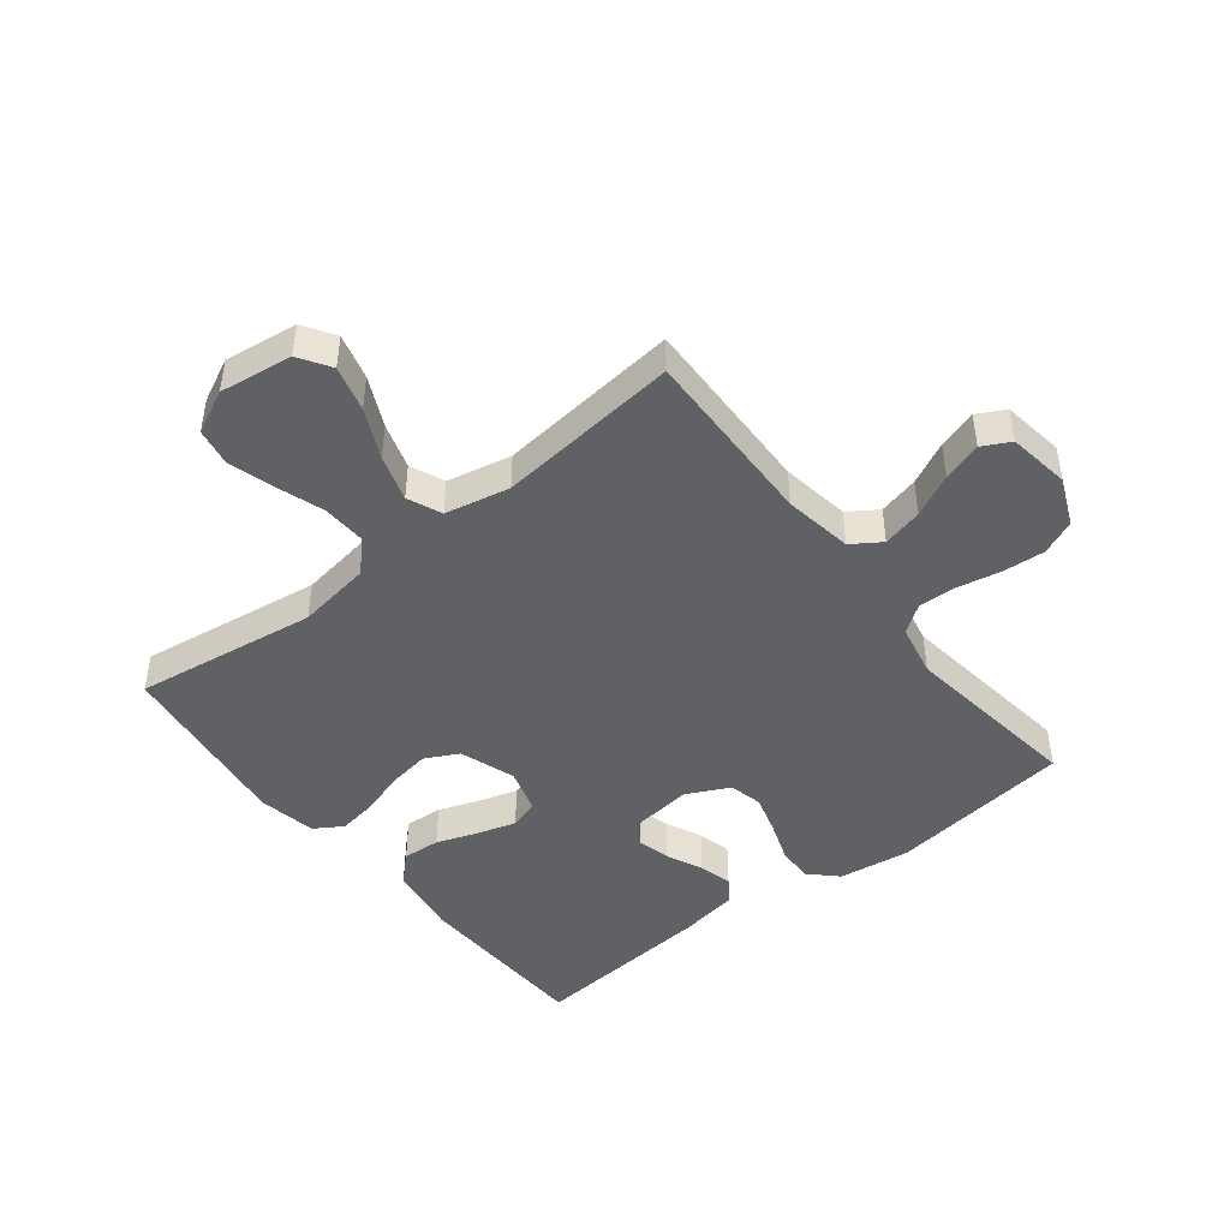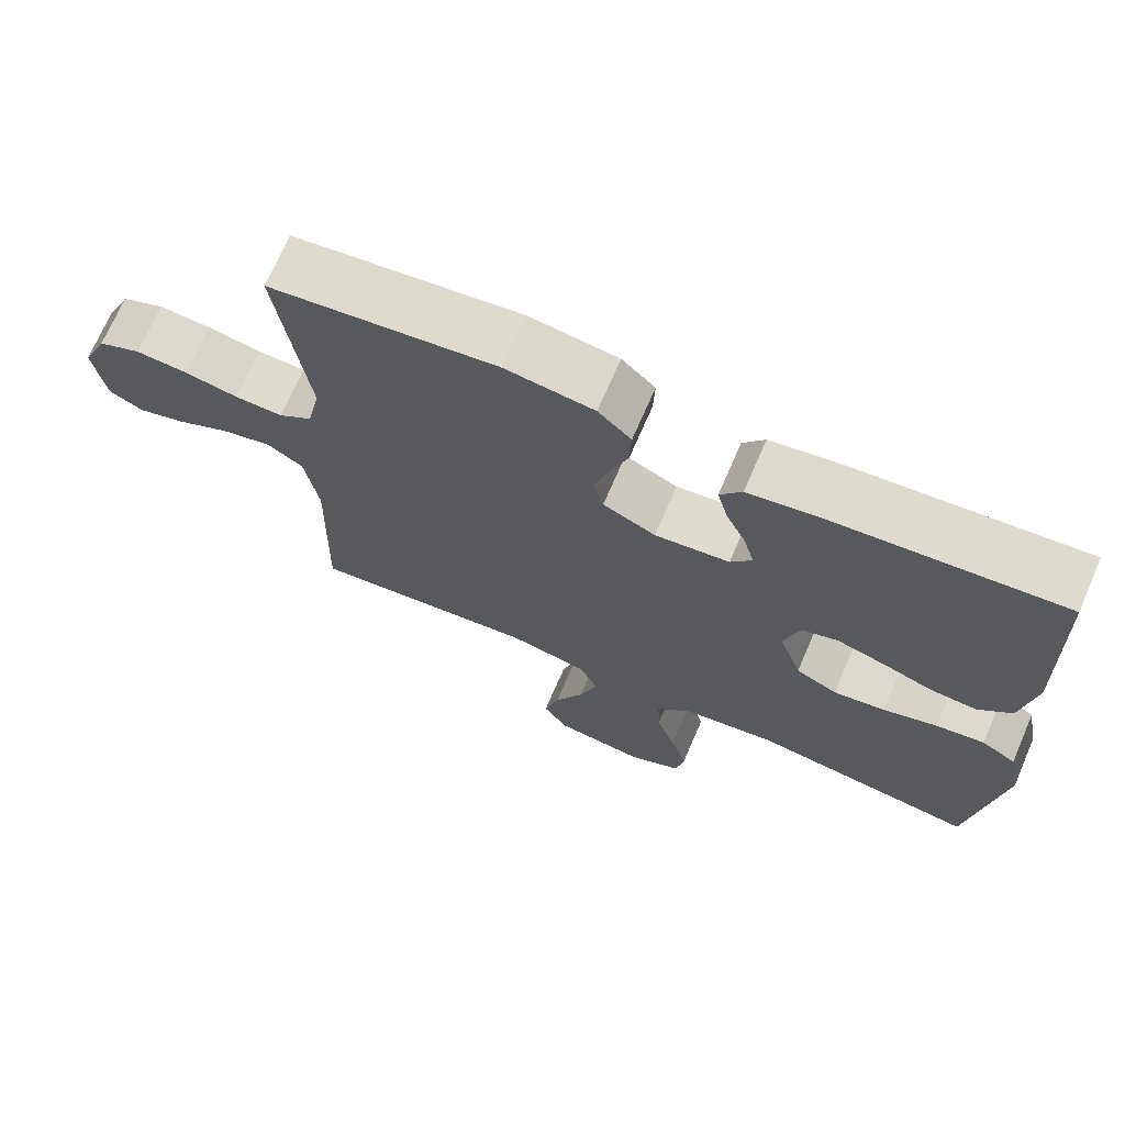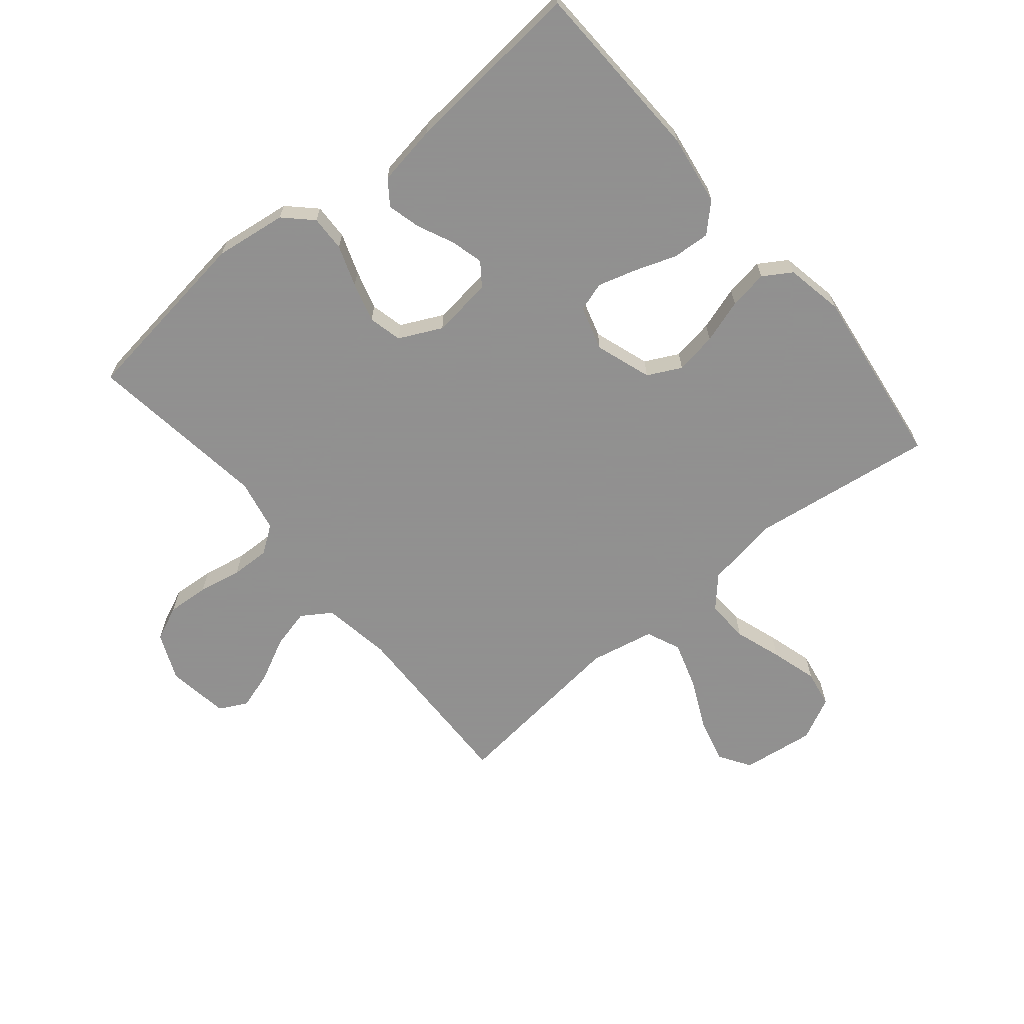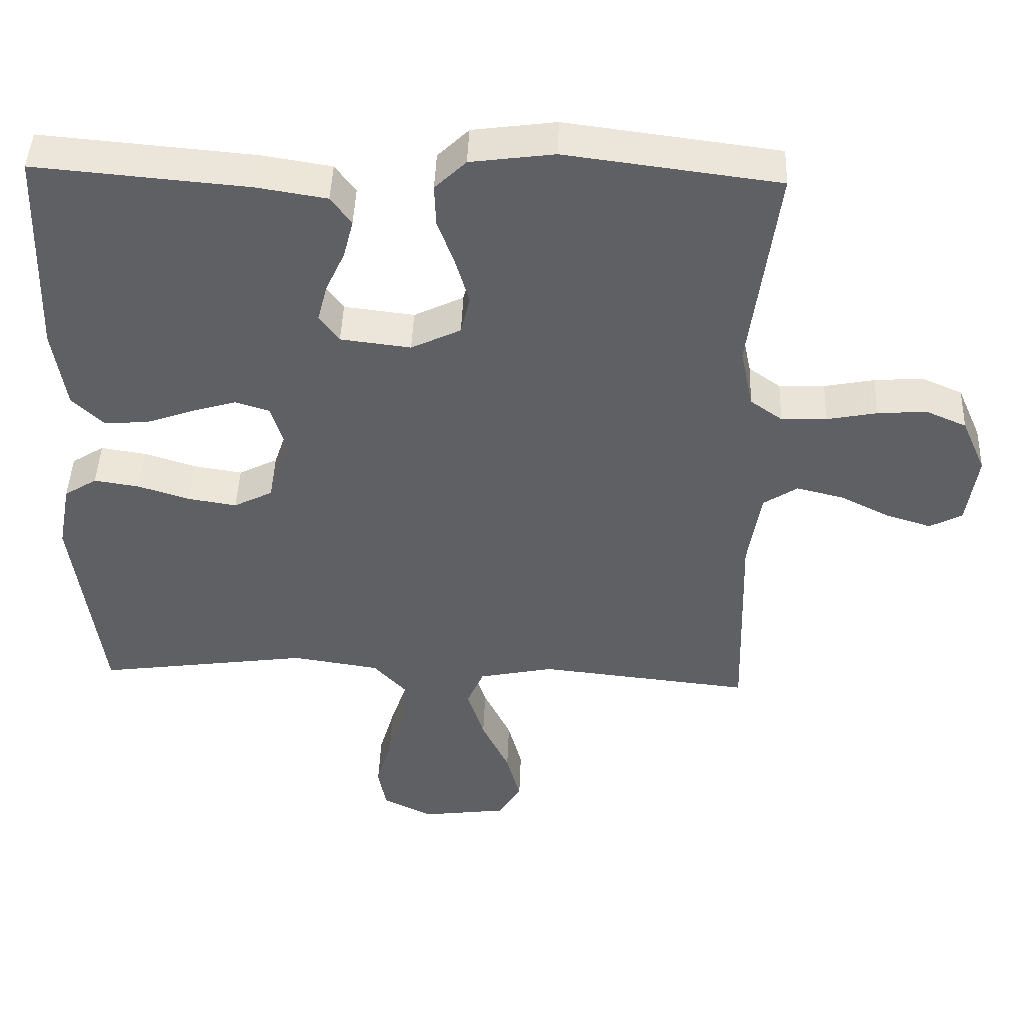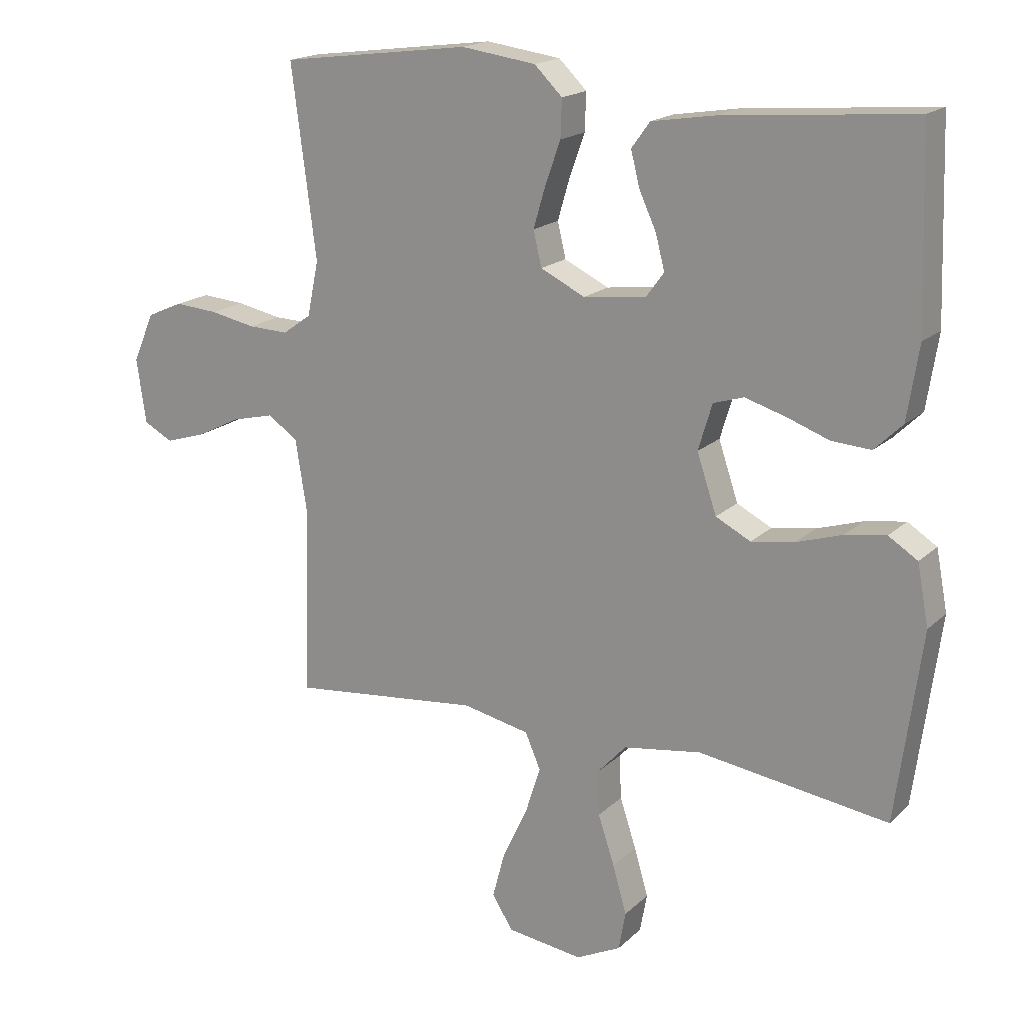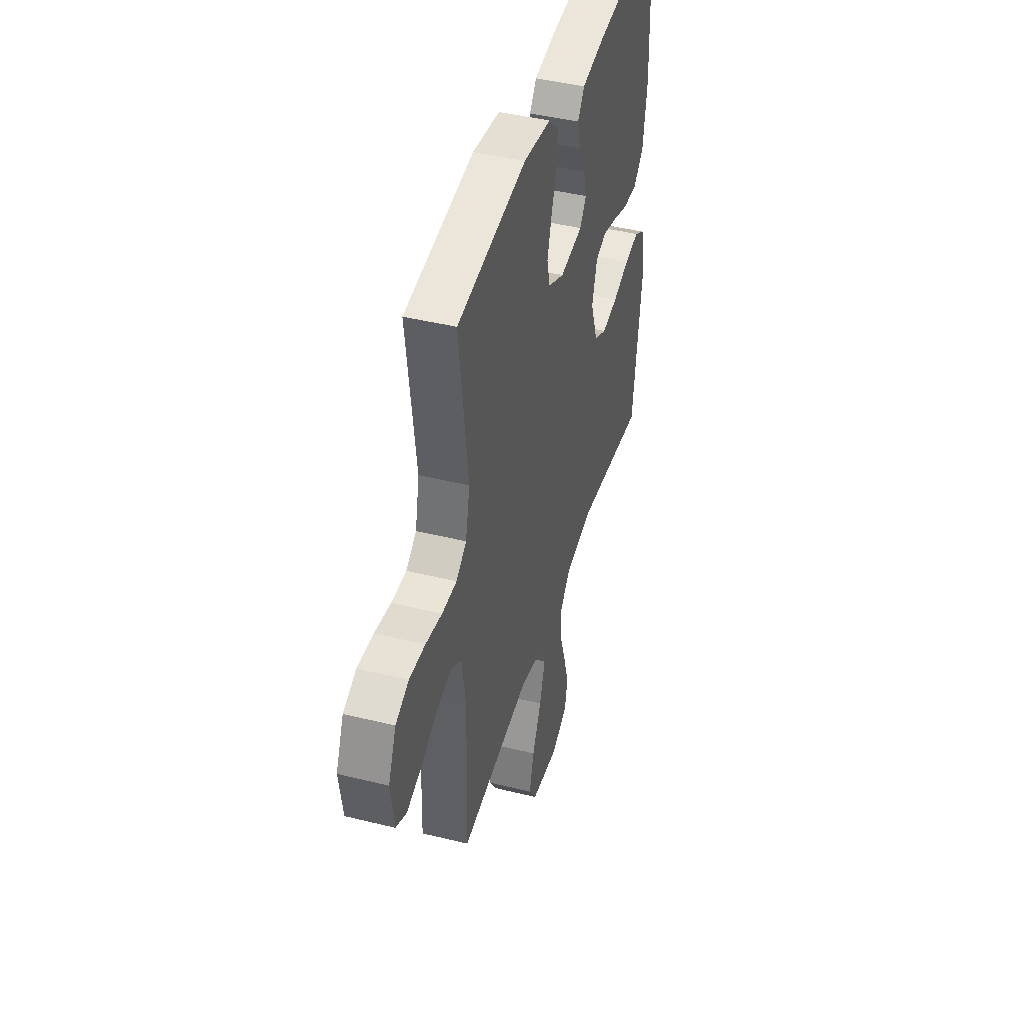
<metadata>
{"format":"obj","ext":"obj","renderer":"f3d","projection":"perspective","resolution":1024,"background":"white","views":[{"elev":-45.7,"azim":-141.8,"up":"+Y"},{"elev":70.8,"azim":23.4,"up":"+Z"},{"elev":-65.8,"azim":39.8,"up":"+Y"},{"elev":45.0,"azim":-177.9,"up":"+Z"},{"elev":18.0,"azim":30.6,"up":"+Z"},{"elev":43.8,"azim":-73.8,"up":"+Z"}]}
</metadata>
<code>
v 0.5 0.07 -0.5
v 0.2 0.07 -0.458
v 0.077 0.07 -0.477
v 0.031 0.07 -0.527
v 0.034 0.07 -0.597
v 0.06 0.07 -0.675
v 0.082 0.07 -0.751
v 0.071 0.07 -0.812
v 0 0.07 -0.847
v -0.12 0.07 -0.831
v -0.153 0.07 -0.779
v -0.133 0.07 -0.704
v -0.094 0.07 -0.622
v -0.07 0.07 -0.546
v -0.094 0.07 -0.49
v -0.2 0.07 -0.468
v -0.5 0.07 -0.5
v -0.492 0.07 -0.2
v -0.51 0.07 -0.087
v -0.558 0.07 -0.055
v -0.624 0.07 -0.071
v -0.694 0.07 -0.106
v -0.758 0.07 -0.126
v -0.804 0.07 -0.102
v -0.819 0.07 0
v -0.785 0.07 0.078
v -0.728 0.07 0.103
v -0.659 0.07 0.098
v -0.588 0.07 0.084
v -0.524 0.07 0.082
v -0.479 0.07 0.114
v -0.461 0.07 0.2
v -0.5 0.07 0.5
v -0.2 0.07 0.539
v -0.082 0.07 0.523
v -0.038 0.07 0.48
v -0.04 0.07 0.421
v -0.064 0.07 0.354
v -0.083 0.07 0.289
v -0.07 0.07 0.234
v 0 0.07 0.2
v 0.099 0.07 0.212
v 0.127 0.07 0.25
v 0.113 0.07 0.304
v 0.086 0.07 0.363
v 0.072 0.07 0.418
v 0.101 0.07 0.458
v 0.2 0.07 0.474
v 0.5 0.07 0.5
v 0.51 0.07 0.2
v 0.492 0.07 0.084
v 0.448 0.07 0.041
v 0.386 0.07 0.045
v 0.319 0.07 0.069
v 0.255 0.07 0.088
v 0.207 0.07 0.073
v 0.185 0.07 0
v 0.216 0.07 -0.092
v 0.271 0.07 -0.12
v 0.34 0.07 -0.109
v 0.412 0.07 -0.086
v 0.476 0.07 -0.076
v 0.522 0.07 -0.105
v 0.54 0.07 -0.2
v 0.5 0 -0.5
v 0.2 0 -0.458
v 0.077 0 -0.477
v 0.031 0 -0.527
v 0.034 0 -0.597
v 0.06 0 -0.675
v 0.082 0 -0.751
v 0.071 0 -0.812
v 0 0 -0.847
v -0.12 0 -0.831
v -0.153 0 -0.779
v -0.133 0 -0.704
v -0.094 0 -0.622
v -0.07 0 -0.546
v -0.094 0 -0.49
v -0.2 0 -0.468
v -0.5 0 -0.5
v -0.492 0 -0.2
v -0.51 0 -0.087
v -0.558 0 -0.055
v -0.624 0 -0.071
v -0.694 0 -0.106
v -0.758 0 -0.126
v -0.804 0 -0.102
v -0.819 0 0
v -0.785 0 0.078
v -0.728 0 0.103
v -0.659 0 0.098
v -0.588 0 0.084
v -0.524 0 0.082
v -0.479 0 0.114
v -0.461 0 0.2
v -0.5 0 0.5
v -0.2 0 0.539
v -0.082 0 0.523
v -0.038 0 0.48
v -0.04 0 0.421
v -0.064 0 0.354
v -0.083 0 0.289
v -0.07 0 0.234
v 0 0 0.2
v 0.099 0 0.212
v 0.127 0 0.25
v 0.113 0 0.304
v 0.086 0 0.363
v 0.072 0 0.418
v 0.101 0 0.458
v 0.2 0 0.474
v 0.5 0 0.5
v 0.51 0 0.2
v 0.492 0 0.084
v 0.448 0 0.041
v 0.386 0 0.045
v 0.319 0 0.069
v 0.255 0 0.088
v 0.207 0 0.073
v 0.185 0 0
v 0.216 0 -0.092
v 0.271 0 -0.12
v 0.34 0 -0.109
v 0.412 0 -0.086
v 0.476 0 -0.076
v 0.522 0 -0.105
v 0.54 0 -0.2
f 63 64 1 2
f 60 61 62 63
f 59 60 63 2
f 58 59 2 3
f 57 58 3 4
f 51 52 53 54
f 51 54 55
f 50 51 55
f 49 50 55 56
f 47 48 49 56
f 44 45 46 47
f 43 44 47 56
f 35 36 37 38
f 35 38 39
f 32 33 34 35
f 31 32 35 39
f 30 31 39 40
f 26 27 28 29
f 26 29 30
f 25 26 30
f 24 25 30
f 21 22 23 24
f 20 21 24 30
f 19 20 30 40
f 16 17 18
f 15 16 18 19
f 10 11 12 13
f 10 13 14
f 9 10 14
f 8 9 14
f 5 6 7 8
f 5 8 14 15
f 42 43 56 57
f 41 42 57 4
f 40 41 4
f 15 19 40
f 4 5 15 40
f 66 65 128 127
f 127 126 125 124
f 66 127 124 123
f 67 66 123 122
f 68 67 122 121
f 118 117 116 115
f 119 118 115
f 119 115 114
f 120 119 114 113
f 120 113 112 111
f 111 110 109 108
f 120 111 108 107
f 102 101 100 99
f 103 102 99
f 99 98 97 96
f 103 99 96 95
f 104 103 95 94
f 93 92 91 90
f 94 93 90
f 94 90 89
f 94 89 88
f 88 87 86 85
f 94 88 85 84
f 104 94 84 83
f 82 81 80
f 83 82 80 79
f 77 76 75 74
f 78 77 74
f 78 74 73
f 78 73 72
f 72 71 70 69
f 79 78 72 69
f 121 120 107 106
f 68 121 106 105
f 68 105 104
f 104 83 79
f 104 79 69 68
f 1 65 66 2
f 2 66 67 3
f 3 67 68 4
f 4 68 69 5
f 5 69 70 6
f 6 70 71 7
f 7 71 72 8
f 8 72 73 9
f 9 73 74 10
f 10 74 75 11
f 11 75 76 12
f 12 76 77 13
f 13 77 78 14
f 14 78 79 15
f 15 79 80 16
f 16 80 81 17
f 17 81 82 18
f 18 82 83 19
f 19 83 84 20
f 20 84 85 21
f 21 85 86 22
f 22 86 87 23
f 23 87 88 24
f 24 88 89 25
f 25 89 90 26
f 26 90 91 27
f 27 91 92 28
f 28 92 93 29
f 29 93 94 30
f 30 94 95 31
f 31 95 96 32
f 32 96 97 33
f 33 97 98 34
f 34 98 99 35
f 35 99 100 36
f 36 100 101 37
f 37 101 102 38
f 38 102 103 39
f 39 103 104 40
f 40 104 105 41
f 41 105 106 42
f 42 106 107 43
f 43 107 108 44
f 44 108 109 45
f 45 109 110 46
f 46 110 111 47
f 47 111 112 48
f 48 112 113 49
f 49 113 114 50
f 50 114 115 51
f 51 115 116 52
f 52 116 117 53
f 53 117 118 54
f 54 118 119 55
f 55 119 120 56
f 56 120 121 57
f 57 121 122 58
f 58 122 123 59
f 59 123 124 60
f 60 124 125 61
f 61 125 126 62
f 62 126 127 63
f 63 127 128 64
f 64 128 65 1

</code>
